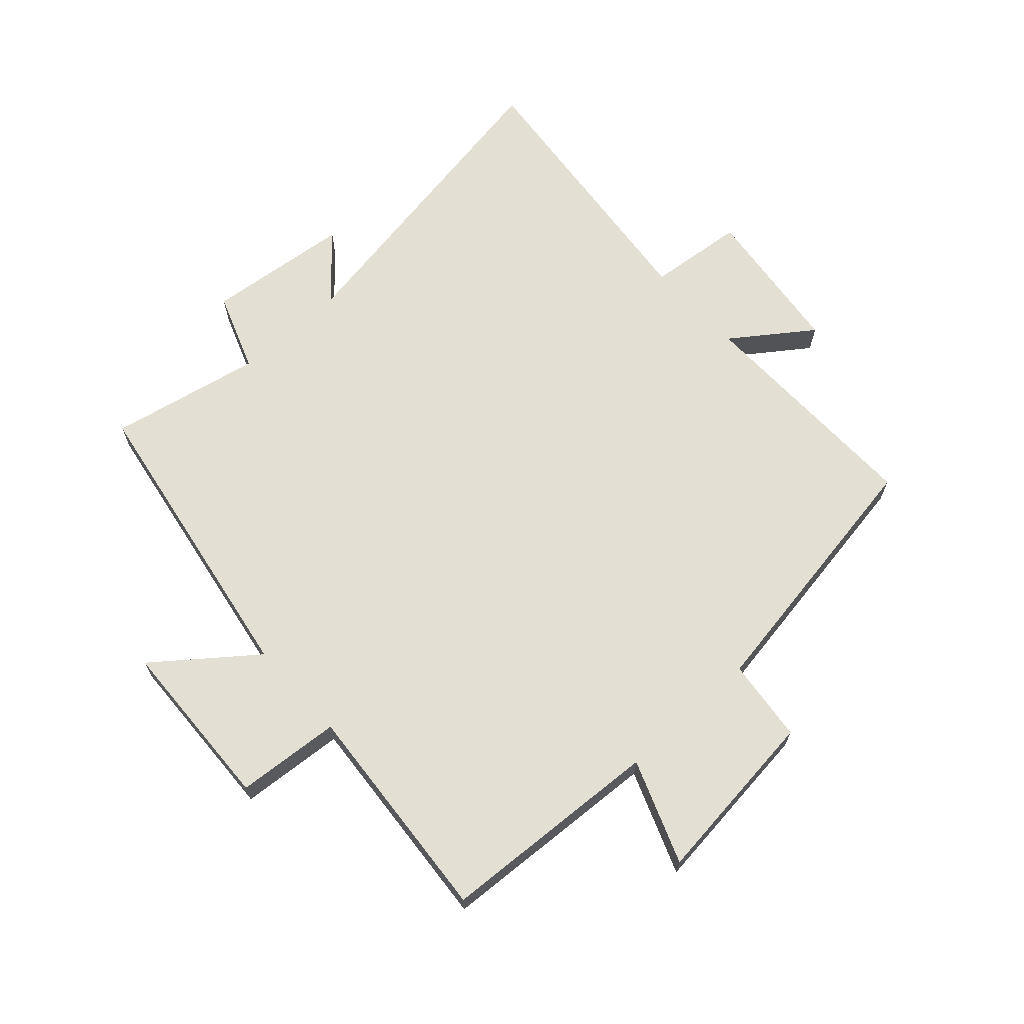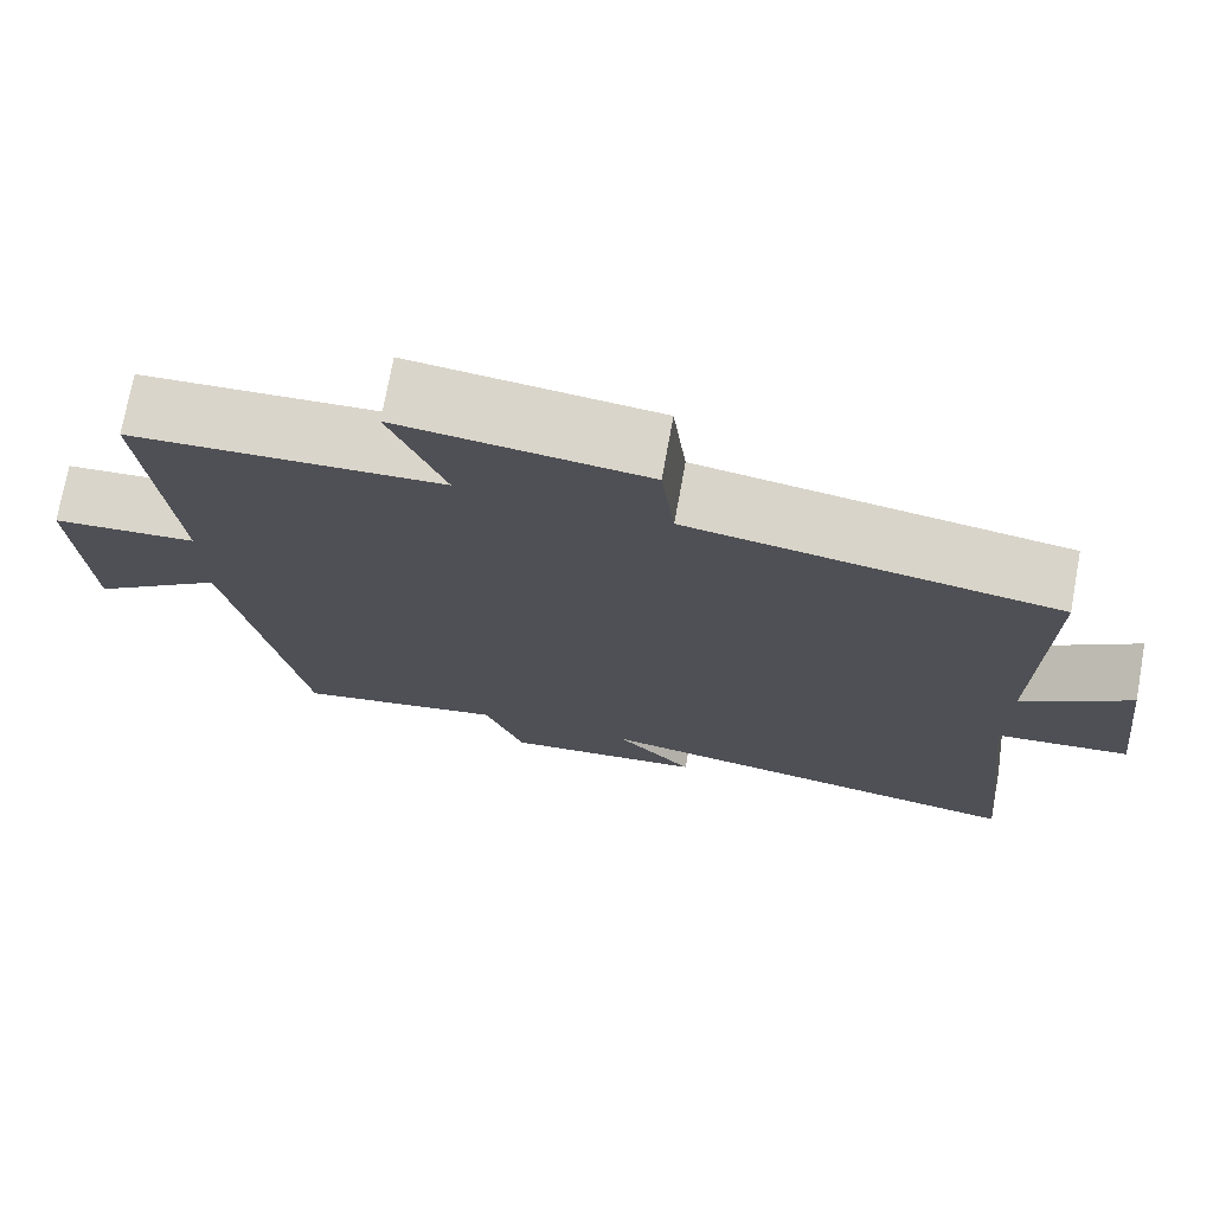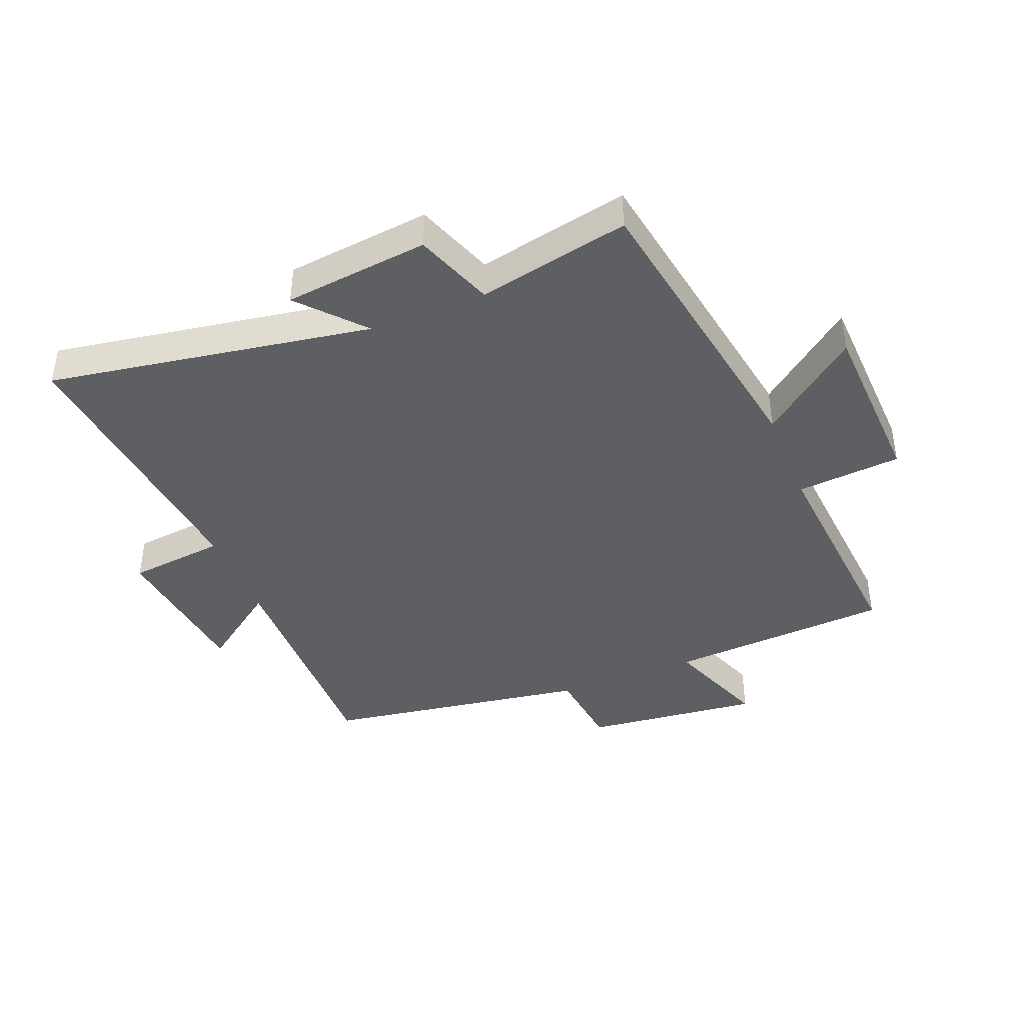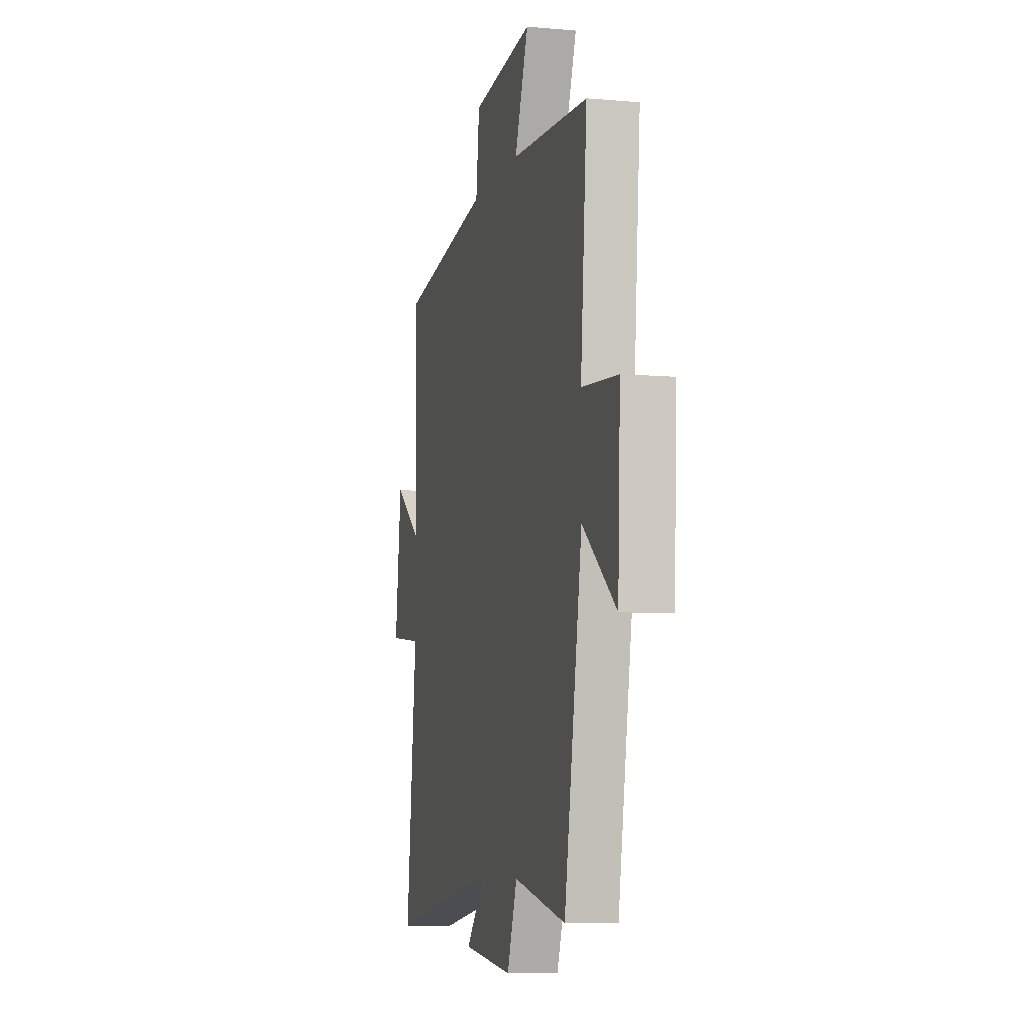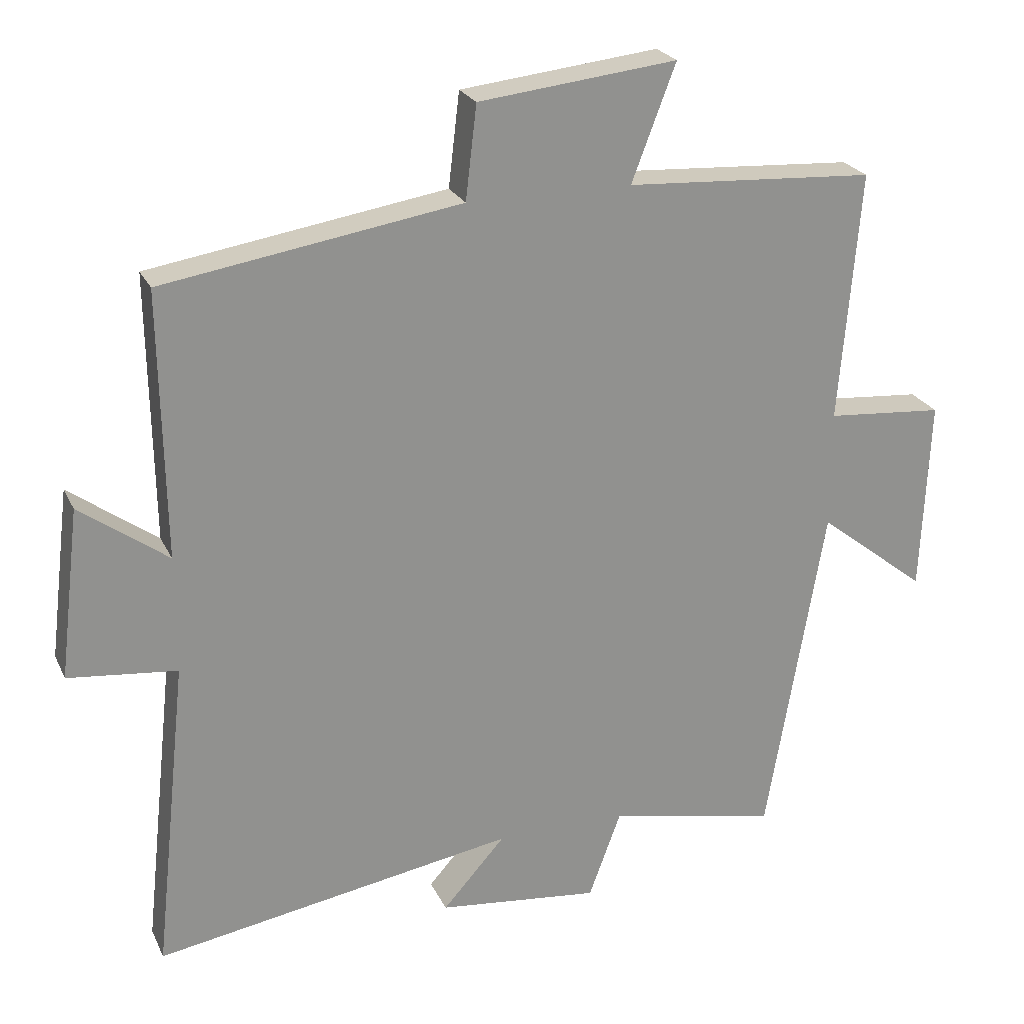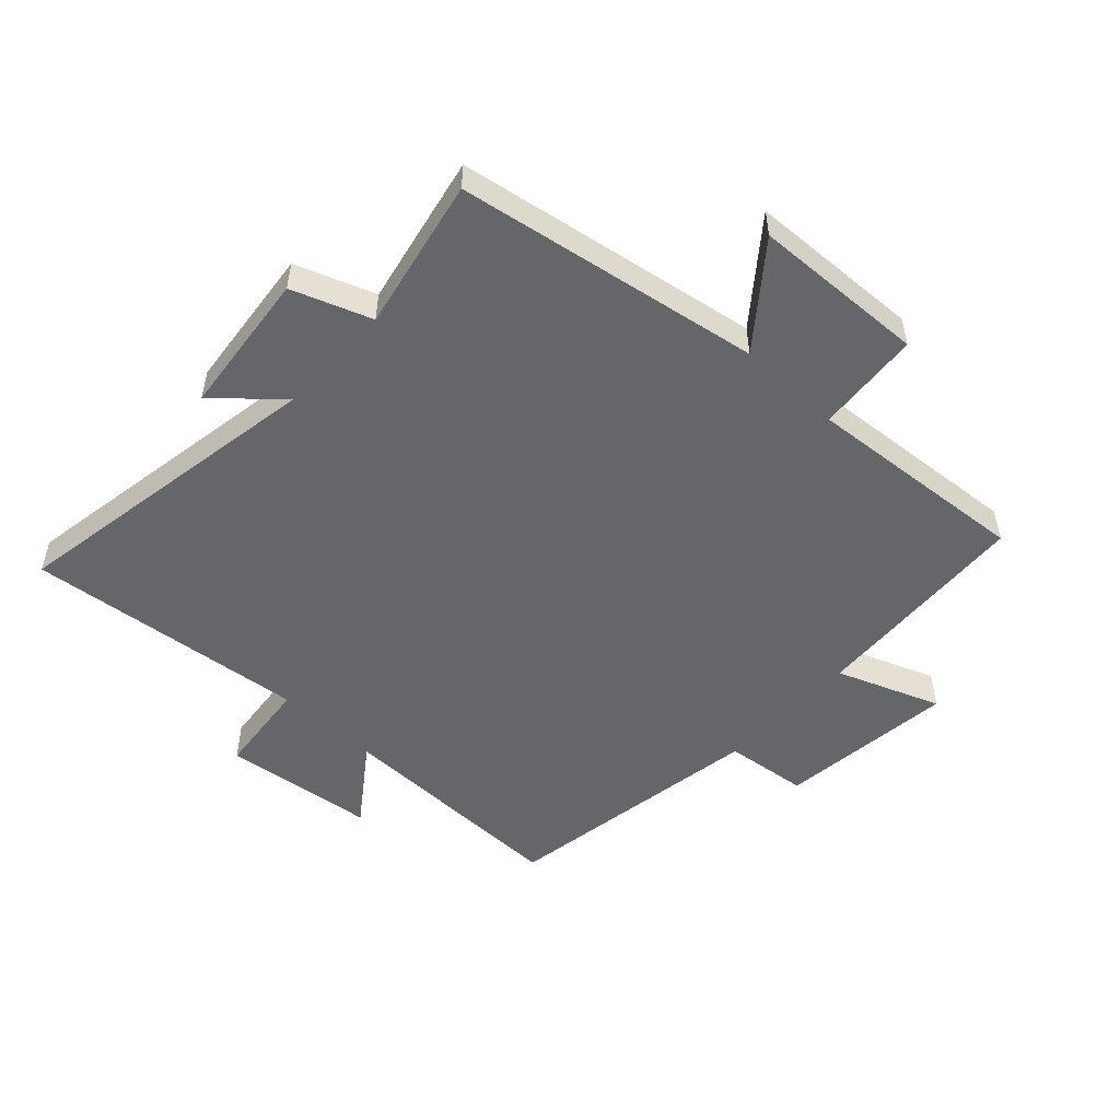
<metadata>
{"format":"obj","ext":"obj","renderer":"f3d","projection":"perspective","resolution":1024,"background":"white","views":[{"elev":66.9,"azim":-42.4,"up":"+Y"},{"elev":73.8,"azim":10.3,"up":"+Z"},{"elev":-41.7,"azim":-158.1,"up":"+Y"},{"elev":-7.4,"azim":-104.1,"up":"+Z"},{"elev":23.8,"azim":159.7,"up":"+Z"},{"elev":-51.8,"azim":-133.0,"up":"+Y"}]}
</metadata>
<code>
v -0.416 0.07 -0.551
v -0.5 0.07 -0.058
v -0.658 0.07 -0.182
v -0.67 0.07 0.1
v -0.5 0.07 0.114
v -0.53 0.07 0.478
v -0.167 0.07 0.5
v -0.231 0.07 0.668
v 0.057 0.07 0.636
v 0.073 0.07 0.5
v 0.506 0.07 0.431
v 0.5 0.07 0.043
v 0.628 0.07 0.136
v 0.658 0.07 -0.112
v 0.5 0.07 -0.129
v 0.549 0.07 -0.588
v 0.023 0.07 -0.5
v 0.114 0.07 -0.602
v -0.122 0.07 -0.628
v -0.169 0.07 -0.5
v -0.416 0 -0.551
v -0.5 0 -0.058
v -0.658 0 -0.182
v -0.67 0 0.1
v -0.5 0 0.114
v -0.53 0 0.478
v -0.167 0 0.5
v -0.231 0 0.668
v 0.057 0 0.636
v 0.073 0 0.5
v 0.506 0 0.431
v 0.5 0 0.043
v 0.628 0 0.136
v 0.658 0 -0.112
v 0.5 0 -0.129
v 0.549 0 -0.588
v 0.023 0 -0.5
v 0.114 0 -0.602
v -0.122 0 -0.628
v -0.169 0 -0.5
f 17 18 19 20
f 15 16 17
f 15 17 20
f 12 13 14 15
f 12 15 20 1
f 10 11 12 1
f 7 8 9 10
f 5 6 7 10
f 2 3 4 5
f 1 2 5 10
f 40 39 38 37
f 37 36 35
f 40 37 35
f 35 34 33 32
f 21 40 35 32
f 21 32 31 30
f 30 29 28 27
f 30 27 26 25
f 25 24 23 22
f 30 25 22 21
f 1 21 22 2
f 2 22 23 3
f 3 23 24 4
f 4 24 25 5
f 5 25 26 6
f 6 26 27 7
f 7 27 28 8
f 8 28 29 9
f 9 29 30 10
f 10 30 31 11
f 11 31 32 12
f 12 32 33 13
f 13 33 34 14
f 14 34 35 15
f 15 35 36 16
f 16 36 37 17
f 17 37 38 18
f 18 38 39 19
f 19 39 40 20
f 20 40 21 1

</code>
